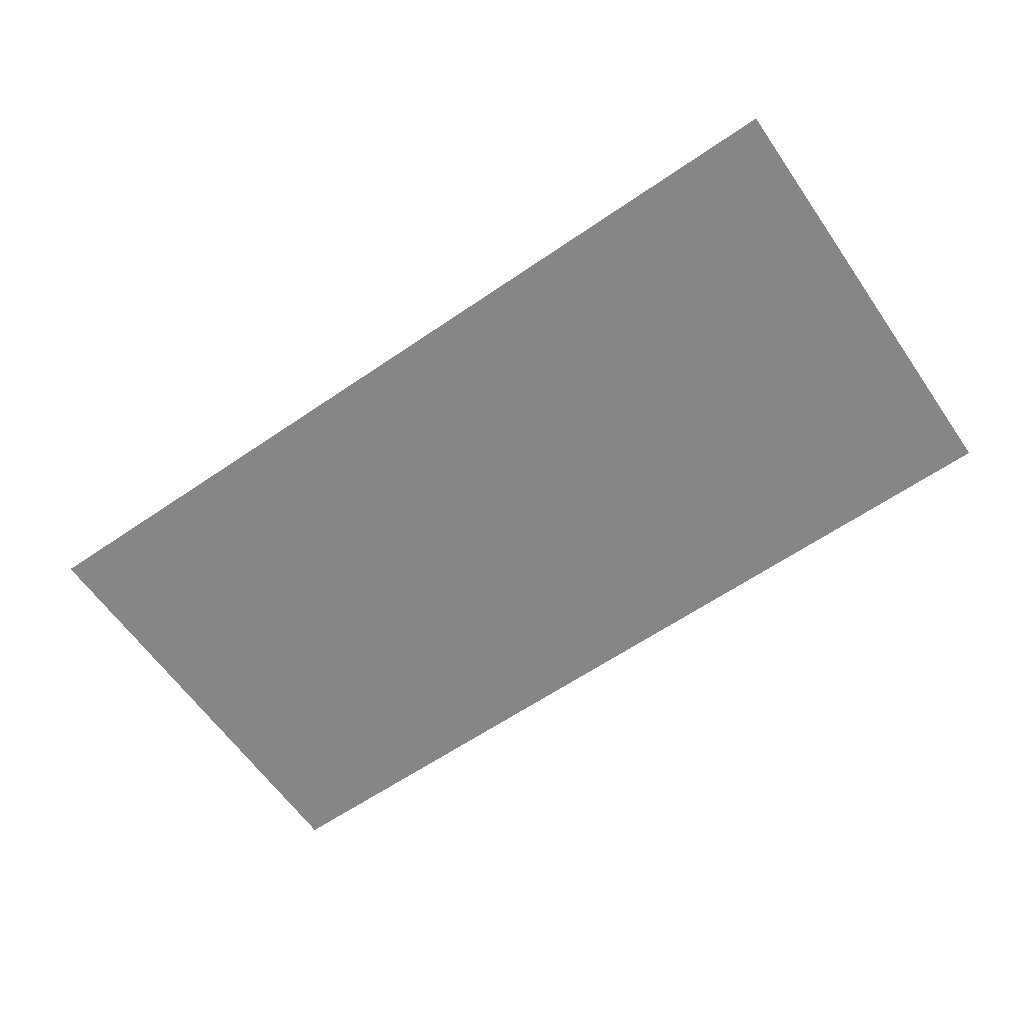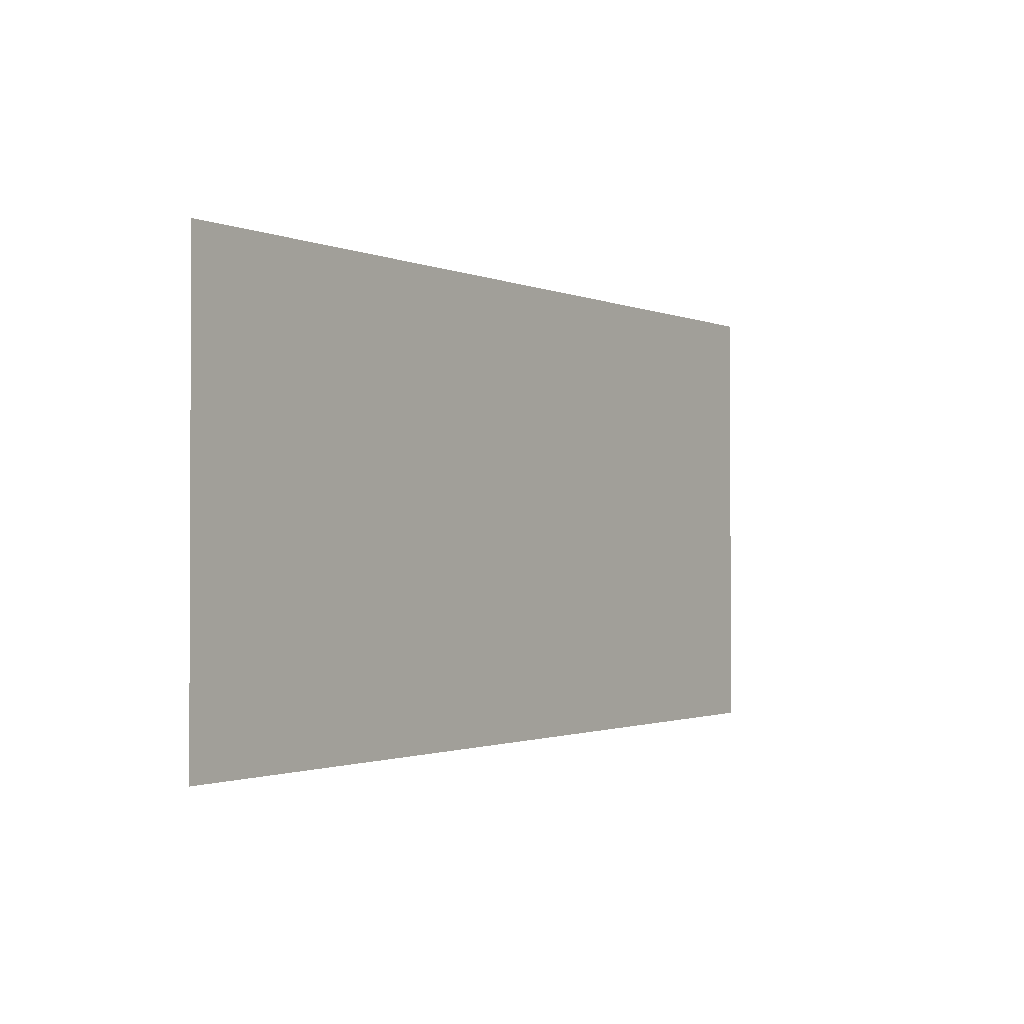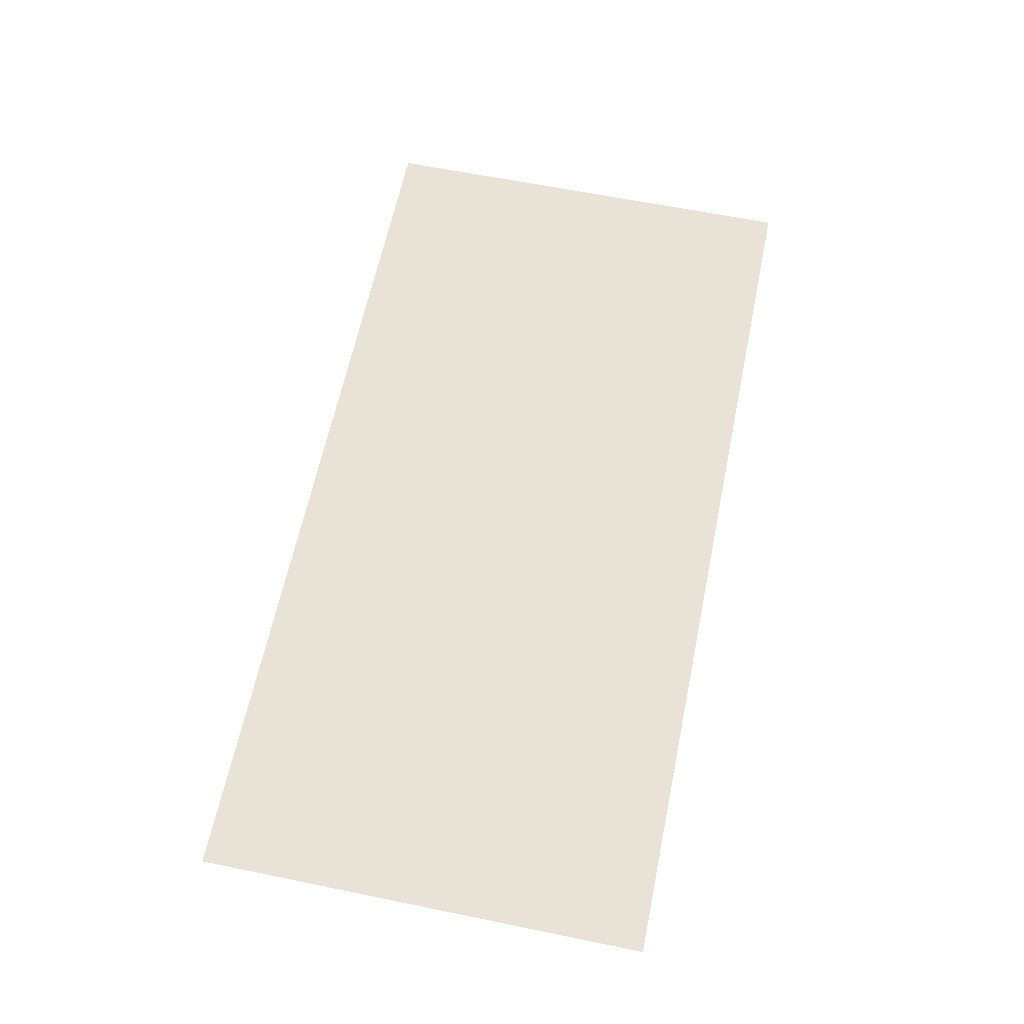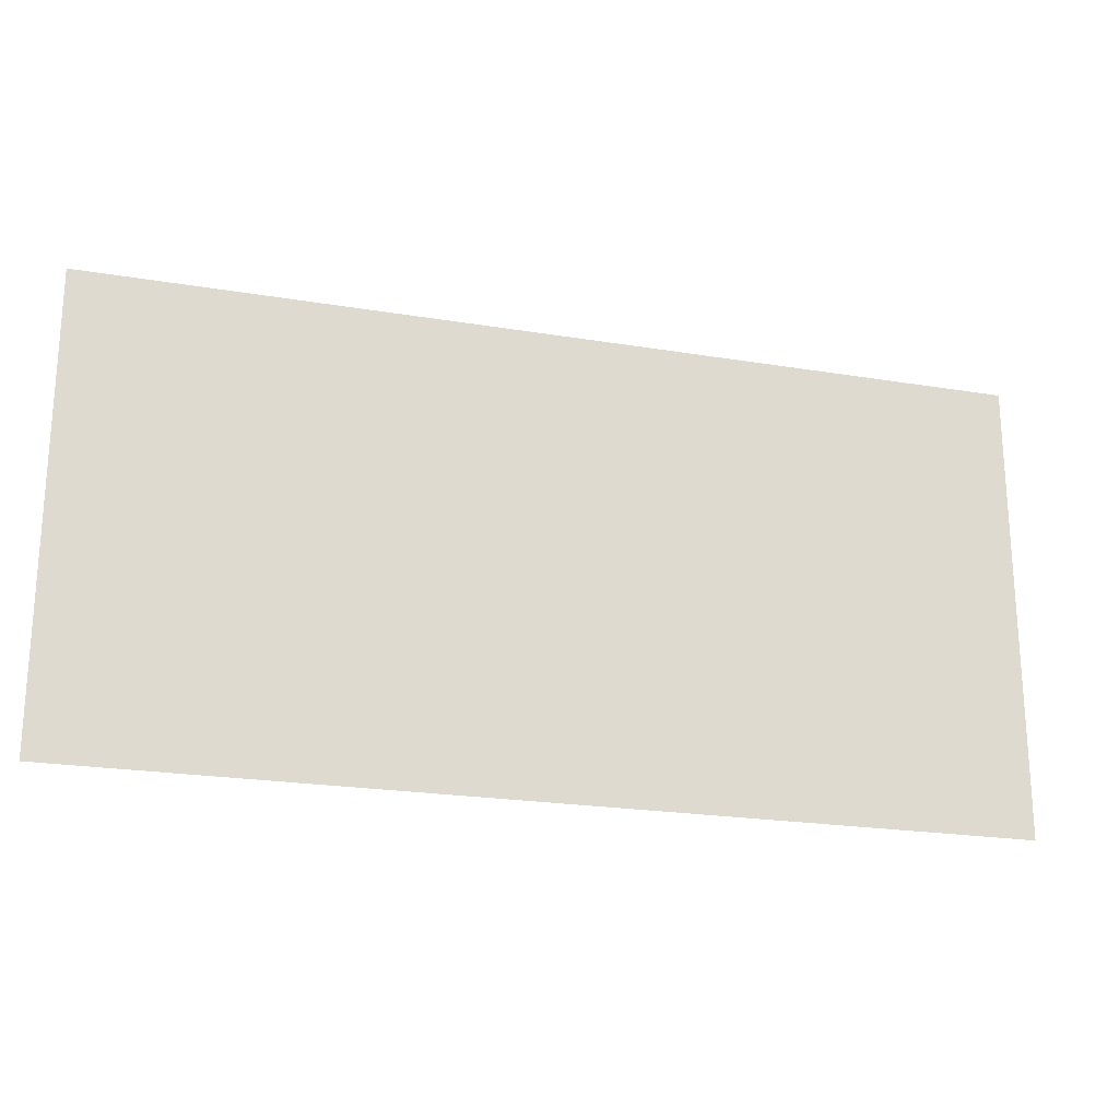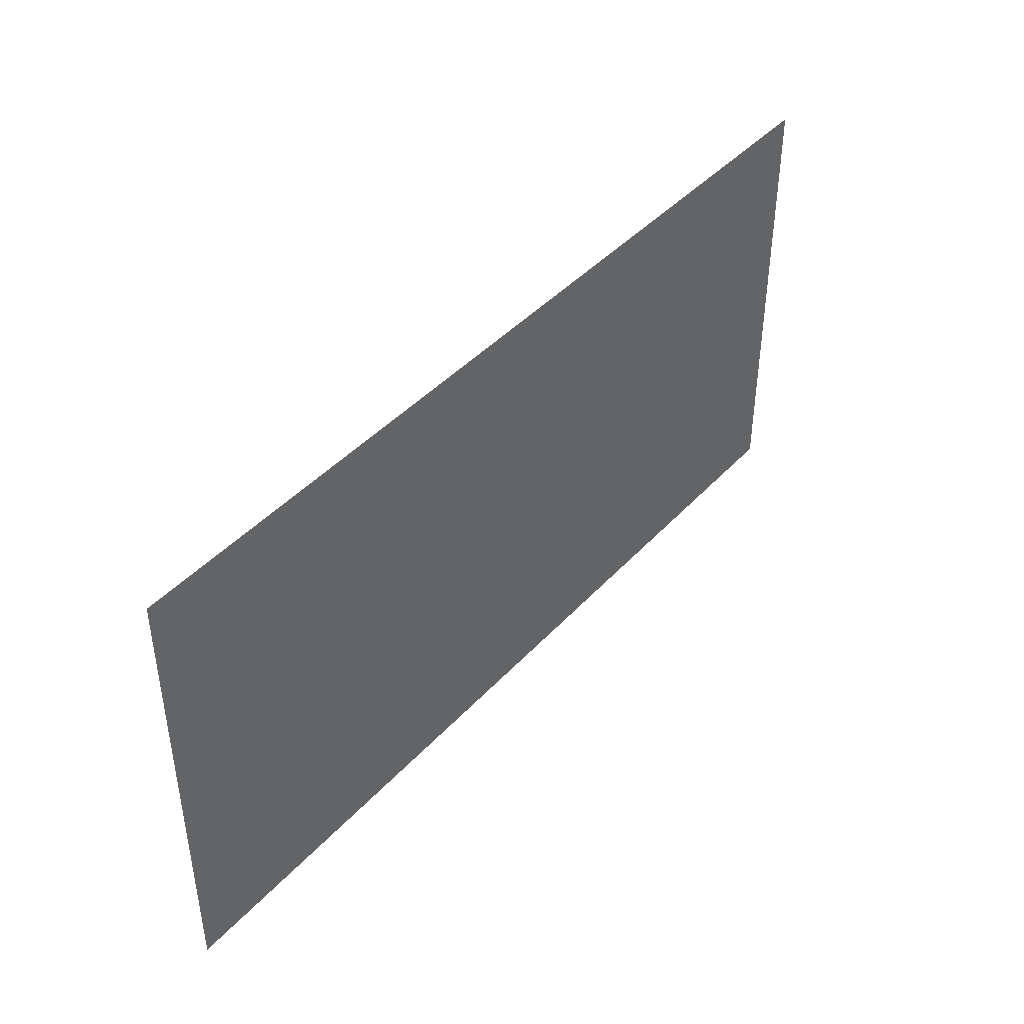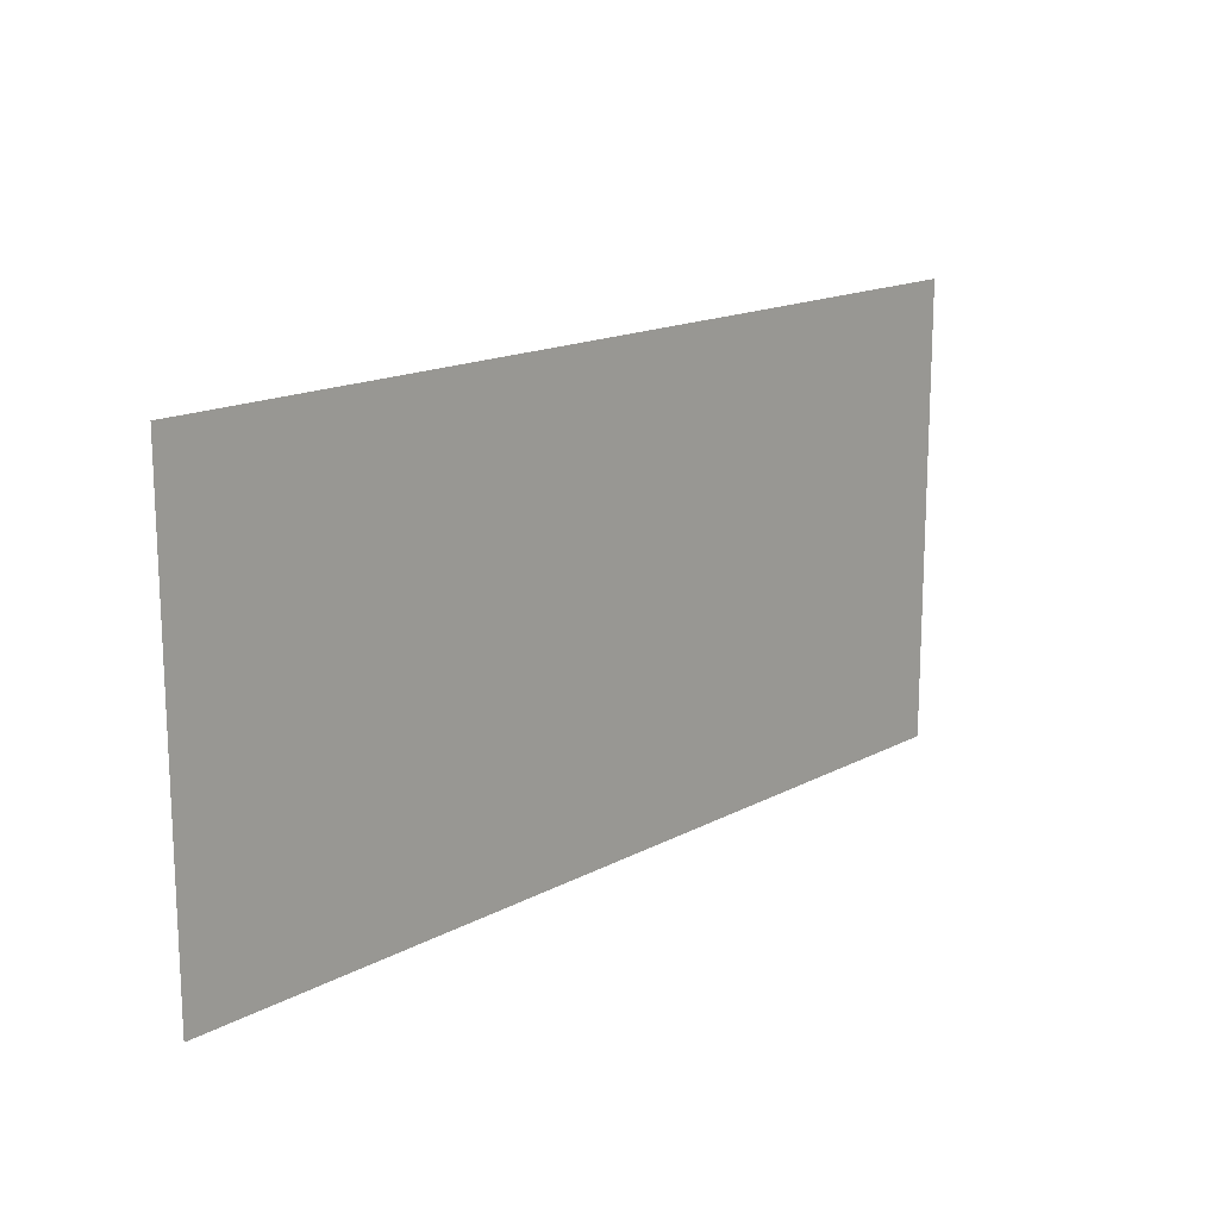
<metadata>
{"format":"obj","ext":"obj","renderer":"f3d","projection":"perspective","resolution":1024,"background":"white","views":[{"elev":-62.1,"azim":34.8,"up":"+Y"},{"elev":-1.3,"azim":-55.7,"up":"+Z"},{"elev":62.5,"azim":101.7,"up":"+Y"},{"elev":-21.8,"azim":-16.3,"up":"+Z"},{"elev":42.8,"azim":128.6,"up":"+Z"},{"elev":15.9,"azim":132.1,"up":"+Z"}]}
</metadata>
<code>
v -0.005848 3.99 -0.06799
v 0.6694 3.99 -0.06799
v 1.345 3.99 -0.06799
v 2.02 3.99 -0.06799
v 2.695 3.99 -0.06799
v 3.37 3.99 -0.06799
v 4.046 3.99 -0.06799
v 4.721 3.99 -0.06799
v 5.396 3.99 -0.06799
v 6.072 3.99 -0.06799
v 6.747 3.99 -0.06799
v 7.422 3.99 -0.06799
v 8.097 3.99 -0.06799
v 8.773 3.99 -0.06799
v 9.448 3.99 -0.06799
v 10.12 3.99 -0.06799
v 10.8 3.99 -0.06799
v 11.47 3.99 -0.06799
v 12.15 3.99 -0.06799
v 12.82 3.99 -0.06799
v -0.005848 3.99 -0.7433
v 0.6694 3.99 -0.7433
v 1.345 3.99 -0.7433
v 2.02 3.99 -0.7433
v 2.695 3.99 -0.7433
v 3.37 3.99 -0.7433
v 4.046 3.99 -0.7433
v 4.721 3.99 -0.7433
v 5.396 3.99 -0.7433
v 6.072 3.99 -0.7433
v 6.747 3.99 -0.7433
v 7.422 3.99 -0.7433
v 8.097 3.99 -0.7433
v 8.773 3.99 -0.7433
v 9.448 3.99 -0.7433
v 10.12 3.99 -0.7433
v 10.8 3.99 -0.7433
v 11.47 3.99 -0.7433
v 12.15 3.99 -0.7433
v 12.82 3.99 -0.7433
v -0.005848 3.99 -1.419
v 0.6694 3.99 -1.419
v 1.345 3.99 -1.419
v 2.02 3.99 -1.419
v 2.695 3.99 -1.419
v 3.37 3.99 -1.419
v 4.046 3.99 -1.419
v 4.721 3.99 -1.419
v 5.396 3.99 -1.419
v 6.072 3.99 -1.419
v 6.747 3.99 -1.419
v 7.422 3.99 -1.419
v 8.097 3.99 -1.419
v 8.773 3.99 -1.419
v 9.448 3.99 -1.419
v 10.12 3.99 -1.419
v 10.8 3.99 -1.419
v 11.47 3.99 -1.419
v 12.15 3.99 -1.419
v 12.82 3.99 -1.419
v -0.005848 3.99 -2.094
v 0.6694 3.99 -2.094
v 1.345 3.99 -2.094
v 2.02 3.99 -2.094
v 2.695 3.99 -2.094
v 3.37 3.99 -2.094
v 4.046 3.99 -2.094
v 4.721 3.99 -2.094
v 5.396 3.99 -2.094
v 6.072 3.99 -2.094
v 6.747 3.99 -2.094
v 7.422 3.99 -2.094
v 8.097 3.99 -2.094
v 8.773 3.99 -2.094
v 9.448 3.99 -2.094
v 10.12 3.99 -2.094
v 10.8 3.99 -2.094
v 11.47 3.99 -2.094
v 12.15 3.99 -2.094
v 12.82 3.99 -2.094
v -0.005848 3.99 -2.769
v 0.6694 3.99 -2.769
v 1.345 3.99 -2.769
v 2.02 3.99 -2.769
v 2.695 3.99 -2.769
v 3.37 3.99 -2.769
v 4.046 3.99 -2.769
v 4.721 3.99 -2.769
v 5.396 3.99 -2.769
v 6.072 3.99 -2.769
v 6.747 3.99 -2.769
v 7.422 3.99 -2.769
v 8.097 3.99 -2.769
v 8.773 3.99 -2.769
v 9.448 3.99 -2.769
v 10.12 3.99 -2.769
v 10.8 3.99 -2.769
v 11.47 3.99 -2.769
v 12.15 3.99 -2.769
v 12.82 3.99 -2.769
v -0.005848 3.99 -3.444
v 0.6694 3.99 -3.444
v 1.345 3.99 -3.444
v 2.02 3.99 -3.444
v 2.695 3.99 -3.444
v 3.37 3.99 -3.444
v 4.046 3.99 -3.444
v 4.721 3.99 -3.444
v 5.396 3.99 -3.444
v 6.072 3.99 -3.444
v 6.747 3.99 -3.444
v 7.422 3.99 -3.444
v 8.097 3.99 -3.444
v 8.773 3.99 -3.444
v 9.448 3.99 -3.444
v 10.12 3.99 -3.444
v 10.8 3.99 -3.444
v 11.47 3.99 -3.444
v 12.15 3.99 -3.444
v 12.82 3.99 -3.444
v -0.005848 3.99 -4.12
v 0.6694 3.99 -4.12
v 1.345 3.99 -4.12
v 2.02 3.99 -4.12
v 2.695 3.99 -4.12
v 3.37 3.99 -4.12
v 4.046 3.99 -4.12
v 4.721 3.99 -4.12
v 5.396 3.99 -4.12
v 6.072 3.99 -4.12
v 6.747 3.99 -4.12
v 7.422 3.99 -4.12
v 8.097 3.99 -4.12
v 8.773 3.99 -4.12
v 9.448 3.99 -4.12
v 10.12 3.99 -4.12
v 10.8 3.99 -4.12
v 11.47 3.99 -4.12
v 12.15 3.99 -4.12
v 12.82 3.99 -4.12
v -0.005848 3.99 -4.795
v 0.6694 3.99 -4.795
v 1.345 3.99 -4.795
v 2.02 3.99 -4.795
v 2.695 3.99 -4.795
v 3.37 3.99 -4.795
v 4.046 3.99 -4.795
v 4.721 3.99 -4.795
v 5.396 3.99 -4.795
v 6.072 3.99 -4.795
v 6.747 3.99 -4.795
v 7.422 3.99 -4.795
v 8.097 3.99 -4.795
v 8.773 3.99 -4.795
v 9.448 3.99 -4.795
v 10.12 3.99 -4.795
v 10.8 3.99 -4.795
v 11.47 3.99 -4.795
v 12.15 3.99 -4.795
v 12.82 3.99 -4.795
v -0.005848 3.99 -5.47
v 0.6694 3.99 -5.47
v 1.345 3.99 -5.47
v 2.02 3.99 -5.47
v 2.695 3.99 -5.47
v 3.37 3.99 -5.47
v 4.046 3.99 -5.47
v 4.721 3.99 -5.47
v 5.396 3.99 -5.47
v 6.072 3.99 -5.47
v 6.747 3.99 -5.47
v 7.422 3.99 -5.47
v 8.097 3.99 -5.47
v 8.773 3.99 -5.47
v 9.448 3.99 -5.47
v 10.12 3.99 -5.47
v 10.8 3.99 -5.47
v 11.47 3.99 -5.47
v 12.15 3.99 -5.47
v 12.82 3.99 -5.47
v -0.005848 3.99 -6.145
v 0.6694 3.99 -6.145
v 1.345 3.99 -6.145
v 2.02 3.99 -6.145
v 2.695 3.99 -6.145
v 3.37 3.99 -6.145
v 4.046 3.99 -6.145
v 4.721 3.99 -6.145
v 5.396 3.99 -6.145
v 6.072 3.99 -6.145
v 6.747 3.99 -6.145
v 7.422 3.99 -6.145
v 8.097 3.99 -6.145
v 8.773 3.99 -6.145
v 9.448 3.99 -6.145
v 10.12 3.99 -6.145
v 10.8 3.99 -6.145
v 11.47 3.99 -6.145
v 12.15 3.99 -6.145
v 12.82 3.99 -6.145
v -0.005848 3.99 0.0153
v 0.6694 3.99 0.0153
v 1.345 3.99 0.0153
v 2.02 3.99 0.0153
v 2.695 3.99 0.0153
v 3.37 3.99 0.0153
v 4.046 3.99 0.0153
v 4.721 3.99 0.0153
v 5.396 3.99 0.0153
v 6.072 3.99 0.0153
v 6.747 3.99 0.0153
v 7.422 3.99 0.0153
v 8.097 3.99 0.0153
v 8.773 3.99 0.0153
v 9.448 3.99 0.0153
v 10.12 3.99 0.0153
v 10.8 3.99 0.0153
v 11.47 3.99 0.0153
v 12.15 3.99 0.0153
v 12.82 3.99 0.0153
v -0.005848 3.99 -6.59
v 0.6694 3.99 -6.59
v 1.345 3.99 -6.59
v 2.02 3.99 -6.59
v 2.695 3.99 -6.59
v 3.37 3.99 -6.59
v 4.046 3.99 -6.59
v 4.721 3.99 -6.59
v 5.396 3.99 -6.59
v 6.072 3.99 -6.59
v 6.747 3.99 -6.59
v 7.422 3.99 -6.59
v 8.097 3.99 -6.59
v 8.773 3.99 -6.59
v 9.448 3.99 -6.59
v 10.12 3.99 -6.59
v 10.8 3.99 -6.59
v 11.47 3.99 -6.59
v 12.15 3.99 -6.59
v 12.82 3.99 -6.59
v 13.26 3.99 -6.59
v 13.26 3.99 -6.145
v 13.26 3.99 -5.47
v 13.26 3.99 -4.795
v 13.26 3.99 -4.12
v 13.26 3.99 -3.444
v 13.26 3.99 -2.769
v 13.26 3.99 -2.094
v 13.26 3.99 -1.419
v 13.26 3.99 -0.7433
v 13.26 3.99 -0.06799
v 13.26 3.99 0.0153
f 1 21 22 2
f 2 22 23 3
f 3 23 24 4
f 4 24 25 5
f 5 25 26 6
f 6 26 27 7
f 7 27 28 8
f 8 28 29 9
f 9 29 30 10
f 10 30 31 11
f 11 31 32 12
f 12 32 33 13
f 13 33 34 14
f 14 34 35 15
f 15 35 36 16
f 16 36 37 17
f 17 37 38 18
f 18 38 39 19
f 19 39 40 20
f 20 40 250 251
f 21 41 42 22
f 22 42 43 23
f 23 43 44 24
f 24 44 45 25
f 25 45 46 26
f 26 46 47 27
f 27 47 48 28
f 28 48 49 29
f 29 49 50 30
f 30 50 51 31
f 31 51 52 32
f 32 52 53 33
f 33 53 54 34
f 34 54 55 35
f 35 55 56 36
f 36 56 57 37
f 37 57 58 38
f 38 58 59 39
f 39 59 60 40
f 40 60 249 250
f 41 61 62 42
f 42 62 63 43
f 43 63 64 44
f 44 64 65 45
f 45 65 66 46
f 46 66 67 47
f 47 67 68 48
f 48 68 69 49
f 49 69 70 50
f 50 70 71 51
f 51 71 72 52
f 52 72 73 53
f 53 73 74 54
f 54 74 75 55
f 55 75 76 56
f 56 76 77 57
f 57 77 78 58
f 58 78 79 59
f 59 79 80 60
f 60 80 248 249
f 61 81 82 62
f 62 82 83 63
f 63 83 84 64
f 64 84 85 65
f 65 85 86 66
f 66 86 87 67
f 67 87 88 68
f 68 88 89 69
f 69 89 90 70
f 70 90 91 71
f 71 91 92 72
f 72 92 93 73
f 73 93 94 74
f 74 94 95 75
f 75 95 96 76
f 76 96 97 77
f 77 97 98 78
f 78 98 99 79
f 79 99 100 80
f 80 100 247 248
f 81 101 102 82
f 82 102 103 83
f 83 103 104 84
f 84 104 105 85
f 85 105 106 86
f 86 106 107 87
f 87 107 108 88
f 88 108 109 89
f 89 109 110 90
f 90 110 111 91
f 91 111 112 92
f 92 112 113 93
f 93 113 114 94
f 94 114 115 95
f 95 115 116 96
f 96 116 117 97
f 97 117 118 98
f 98 118 119 99
f 99 119 120 100
f 100 120 246 247
f 101 121 122 102
f 102 122 123 103
f 103 123 124 104
f 104 124 125 105
f 105 125 126 106
f 106 126 127 107
f 107 127 128 108
f 108 128 129 109
f 109 129 130 110
f 110 130 131 111
f 111 131 132 112
f 112 132 133 113
f 113 133 134 114
f 114 134 135 115
f 115 135 136 116
f 116 136 137 117
f 117 137 138 118
f 118 138 139 119
f 119 139 140 120
f 120 140 245 246
f 121 141 142 122
f 122 142 143 123
f 123 143 144 124
f 124 144 145 125
f 125 145 146 126
f 126 146 147 127
f 127 147 148 128
f 128 148 149 129
f 129 149 150 130
f 130 150 151 131
f 131 151 152 132
f 132 152 153 133
f 133 153 154 134
f 134 154 155 135
f 135 155 156 136
f 136 156 157 137
f 137 157 158 138
f 138 158 159 139
f 139 159 160 140
f 140 160 244 245
f 141 161 162 142
f 142 162 163 143
f 143 163 164 144
f 144 164 165 145
f 145 165 166 146
f 146 166 167 147
f 147 167 168 148
f 148 168 169 149
f 149 169 170 150
f 150 170 171 151
f 151 171 172 152
f 152 172 173 153
f 153 173 174 154
f 154 174 175 155
f 155 175 176 156
f 156 176 177 157
f 157 177 178 158
f 158 178 179 159
f 159 179 180 160
f 160 180 243 244
f 161 181 182 162
f 162 182 183 163
f 163 183 184 164
f 164 184 185 165
f 165 185 186 166
f 166 186 187 167
f 167 187 188 168
f 168 188 189 169
f 169 189 190 170
f 170 190 191 171
f 171 191 192 172
f 172 192 193 173
f 173 193 194 174
f 174 194 195 175
f 175 195 196 176
f 176 196 197 177
f 177 197 198 178
f 178 198 199 179
f 179 199 200 180
f 180 200 242 243
f 181 221 222 182
f 182 222 223 183
f 183 223 224 184
f 184 224 225 185
f 185 225 226 186
f 186 226 227 187
f 187 227 228 188
f 188 228 229 189
f 189 229 230 190
f 190 230 231 191
f 191 231 232 192
f 192 232 233 193
f 193 233 234 194
f 194 234 235 195
f 195 235 236 196
f 196 236 237 197
f 197 237 238 198
f 198 238 239 199
f 199 239 240 200
f 200 240 241 242
f 202 201 1 2
f 203 202 2 3
f 204 203 3 4
f 205 204 4 5
f 206 205 5 6
f 207 206 6 7
f 208 207 7 8
f 209 208 8 9
f 210 209 9 10
f 211 210 10 11
f 212 211 11 12
f 213 212 12 13
f 214 213 13 14
f 215 214 14 15
f 216 215 15 16
f 217 216 16 17
f 218 217 17 18
f 219 218 18 19
f 220 219 19 20
f 252 220 20 251

</code>
